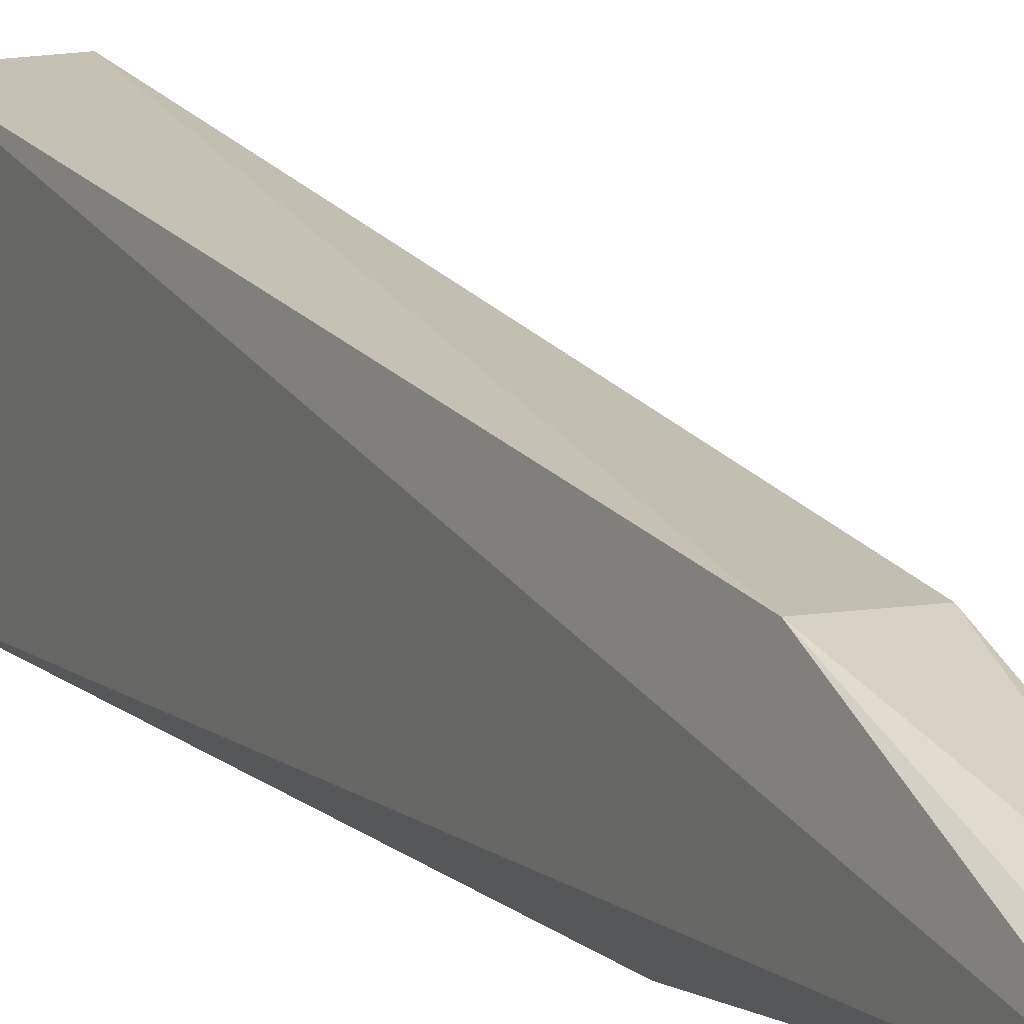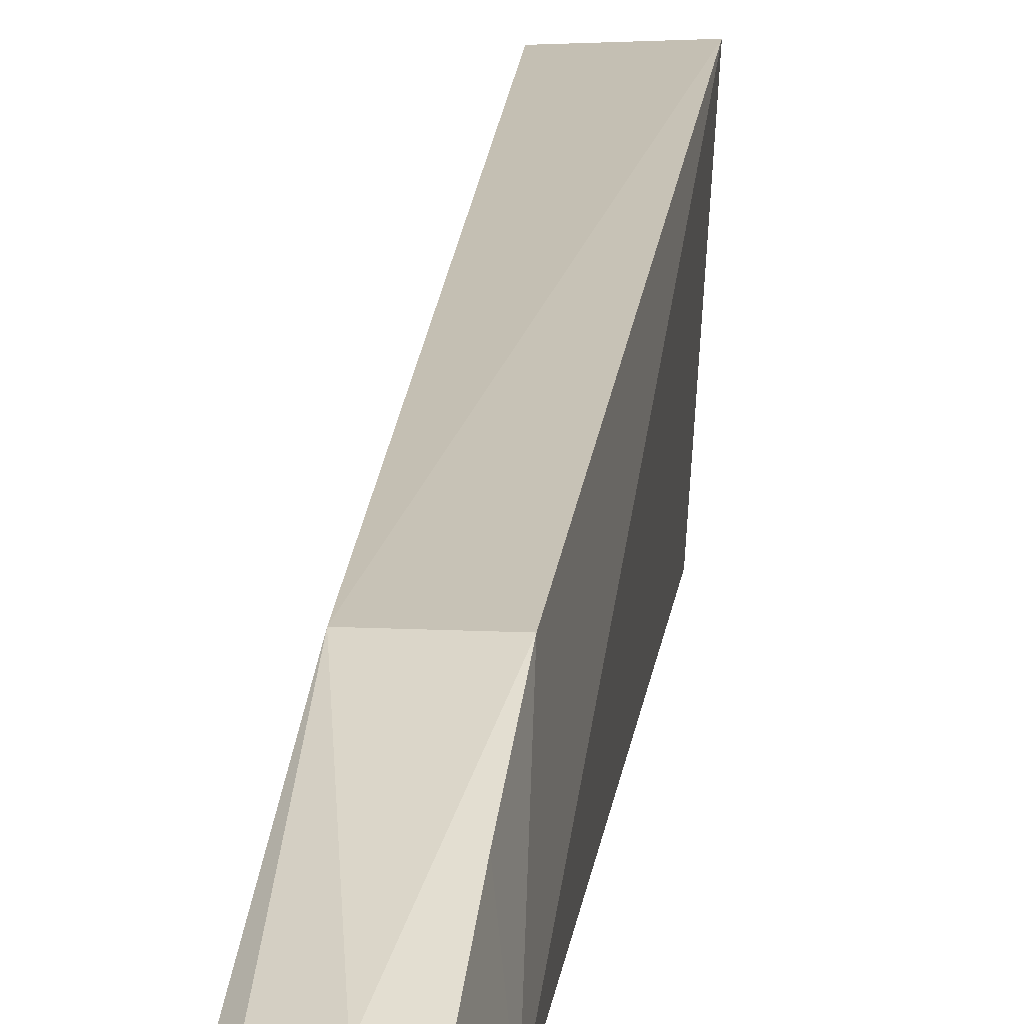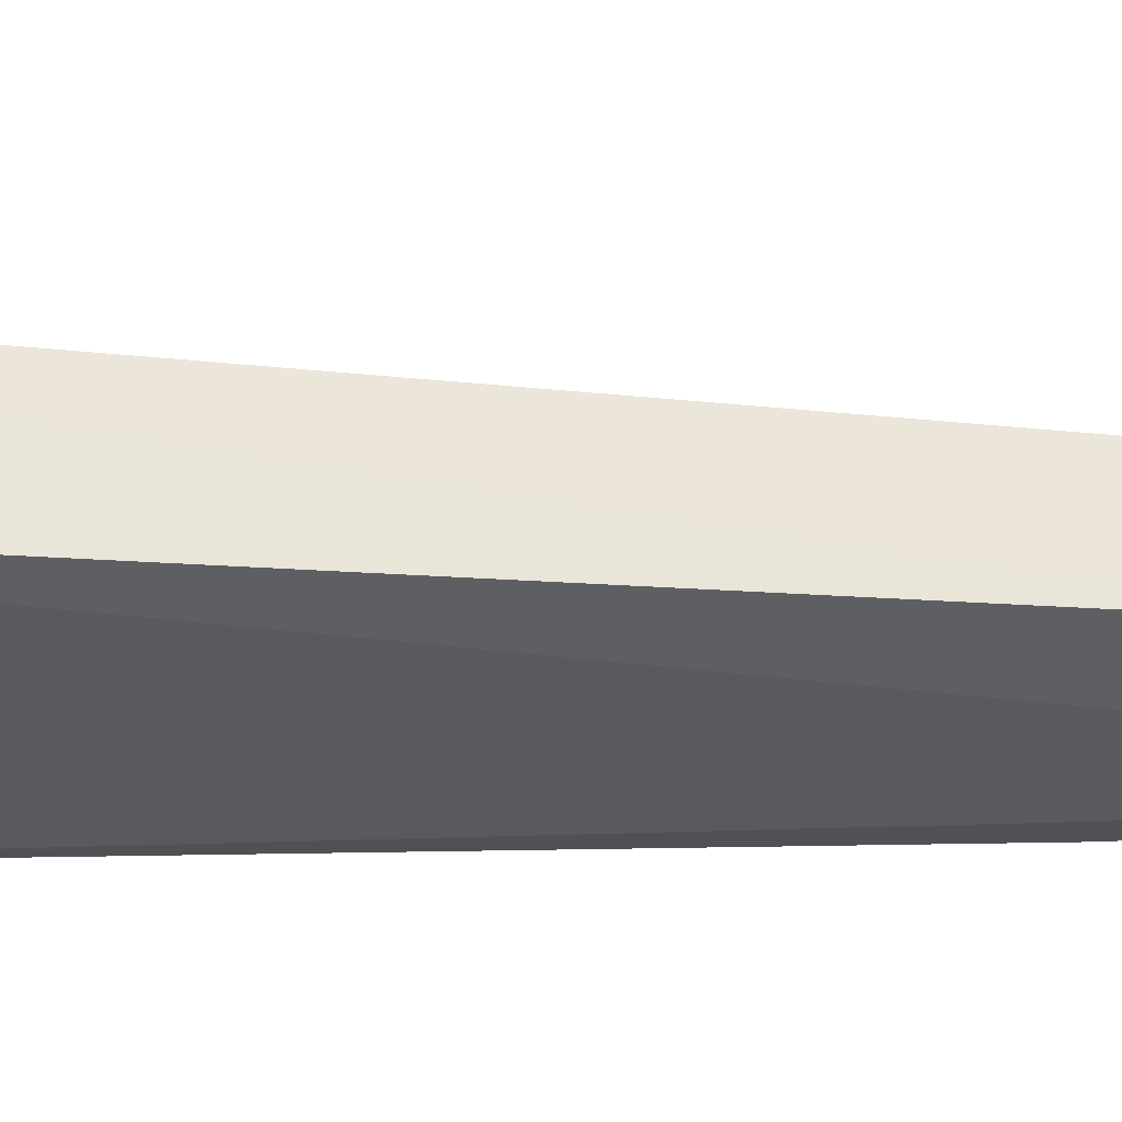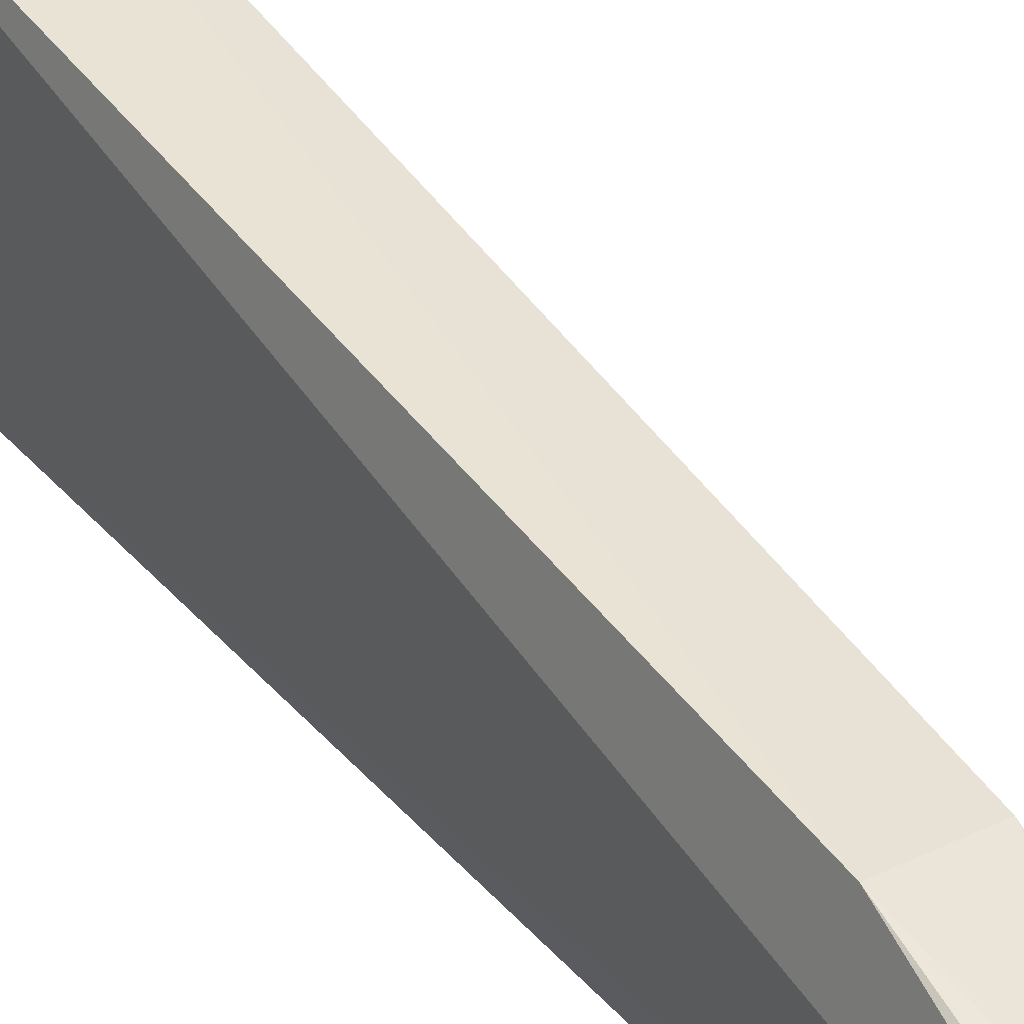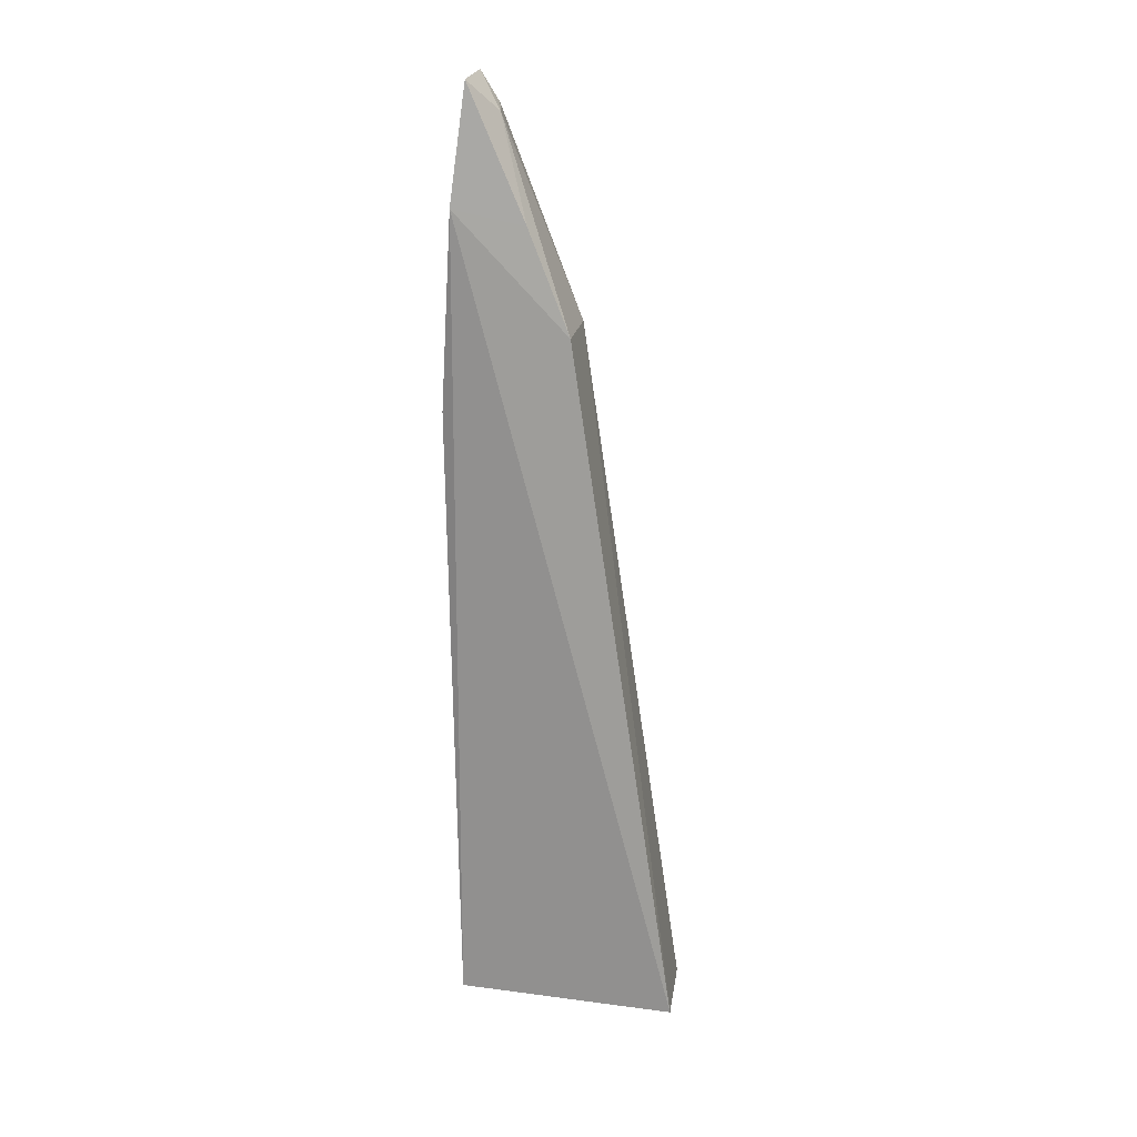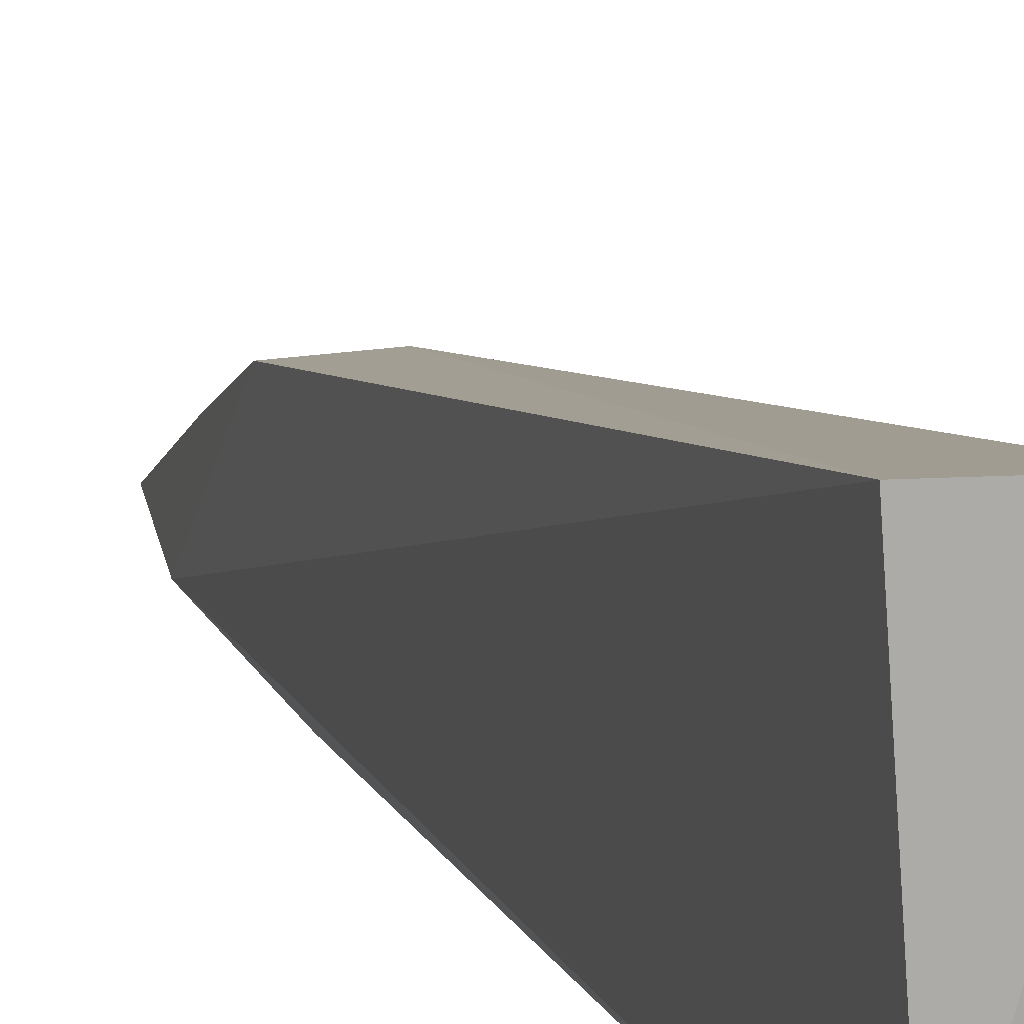
<metadata>
{"format":"obj","ext":"obj","renderer":"f3d","projection":"perspective","resolution":1024,"background":"white","views":[{"elev":9.4,"azim":150.8,"up":"+Z"},{"elev":9.8,"azim":-177.2,"up":"+Z"},{"elev":58.7,"azim":85.9,"up":"+Z"},{"elev":32.4,"azim":144.3,"up":"+Z"},{"elev":23.1,"azim":-79.7,"up":"+Y"},{"elev":13.5,"azim":-19.2,"up":"+Z"}]}
</metadata>
<code>
v -0.0004206 0.09807 -0.06291
v -0.000318 0.09851 -0.09488
v 0.006358 0.234 -0.09343
v -0.003005 0.234 -0.09337
v -0.01224 0.09848 -0.06245
v 0.003628 0.1906 -0.09693
v -0.01013 0.09785 -0.0949
v 0.003258 0.2007 -0.07872
v -0.005734 0.2176 -0.09517
v 0.000116 0.2296 -0.08934
v -0.005883 0.1893 -0.09684
v -0.005684 0.2006 -0.0789
v 0.004498 0.23 -0.09036
v -0.004479 0.2154 -0.08499
f 1 2 3
f 6 3 2
f 7 2 1
f 7 1 5
f 7 6 2
f 8 5 1
f 8 1 3
f 9 4 3
f 9 3 6
f 9 7 5
f 10 3 4
f 11 9 6
f 11 6 7
f 11 7 9
f 12 9 5
f 12 5 8
f 12 8 10
f 13 10 8
f 13 8 3
f 13 3 10
f 14 4 9
f 14 9 12
f 14 12 10
f 14 10 4

</code>
